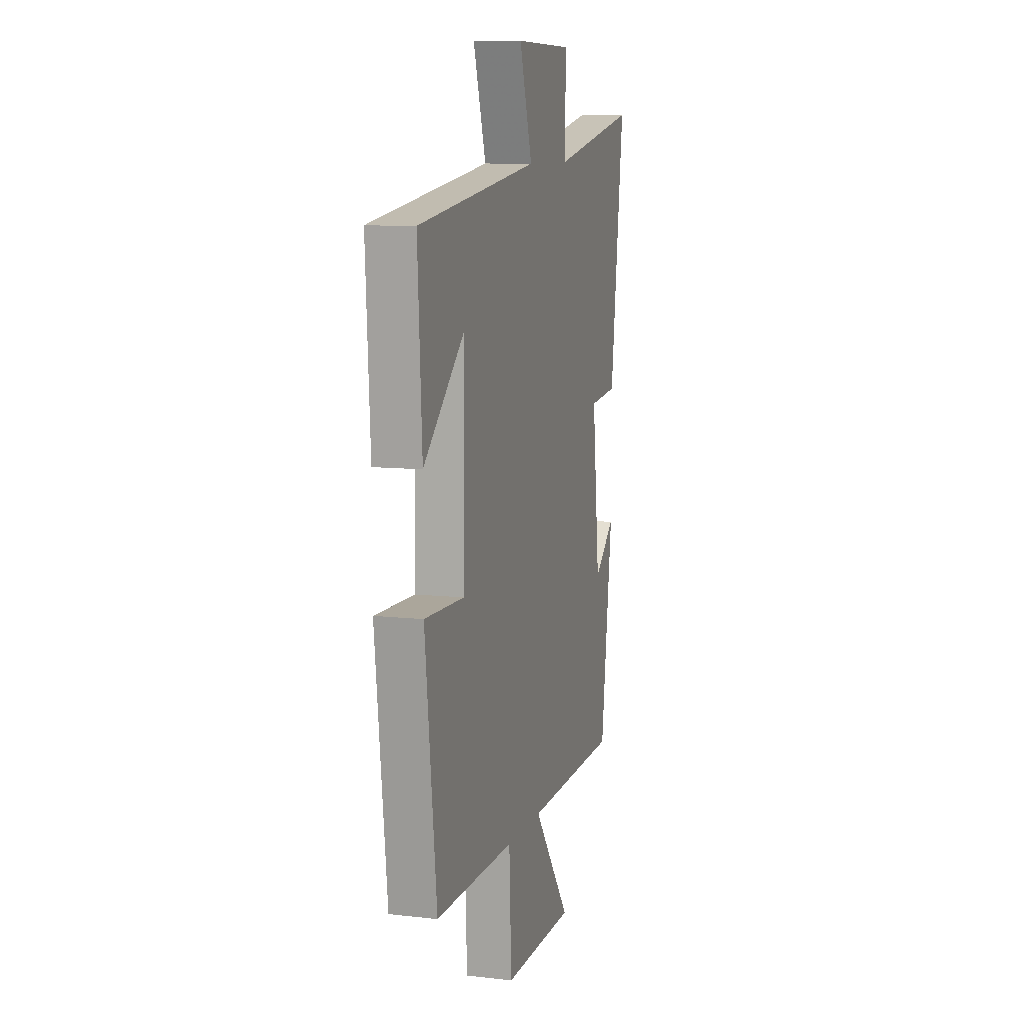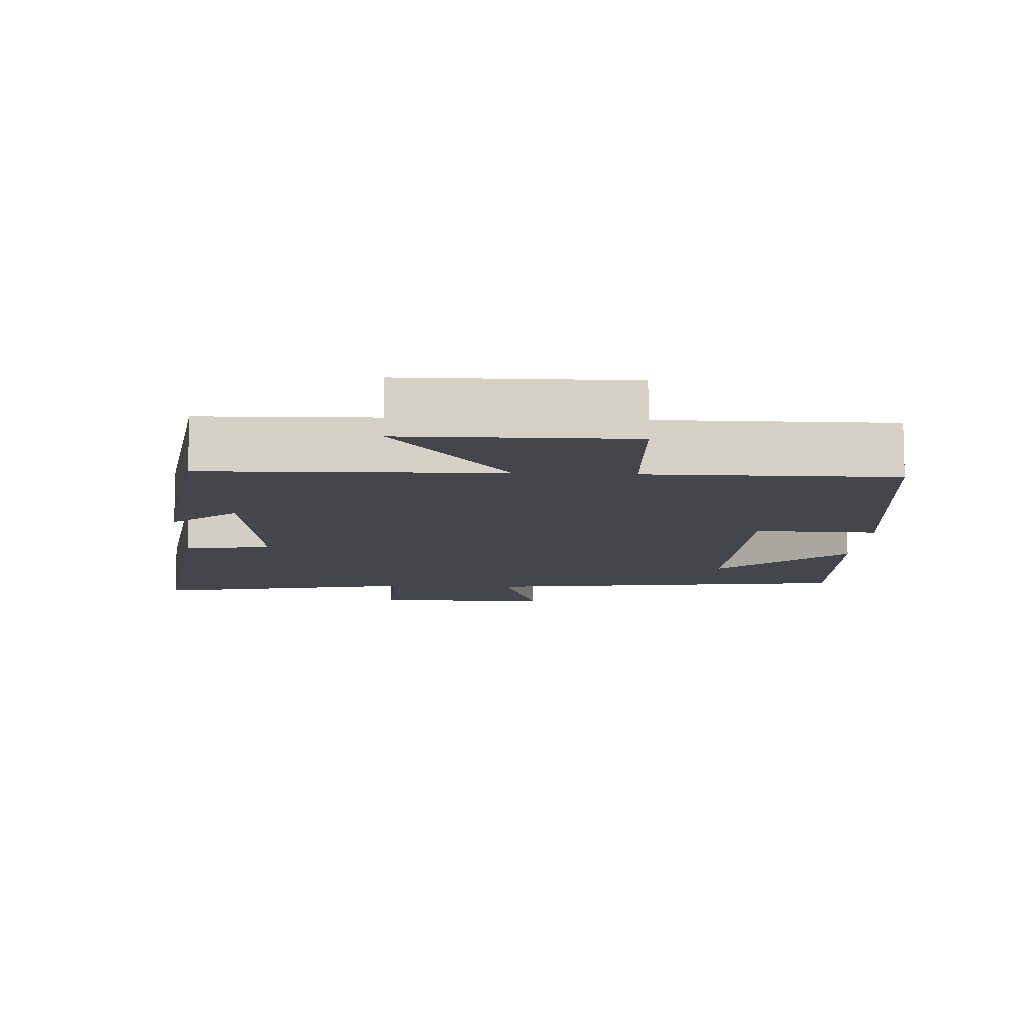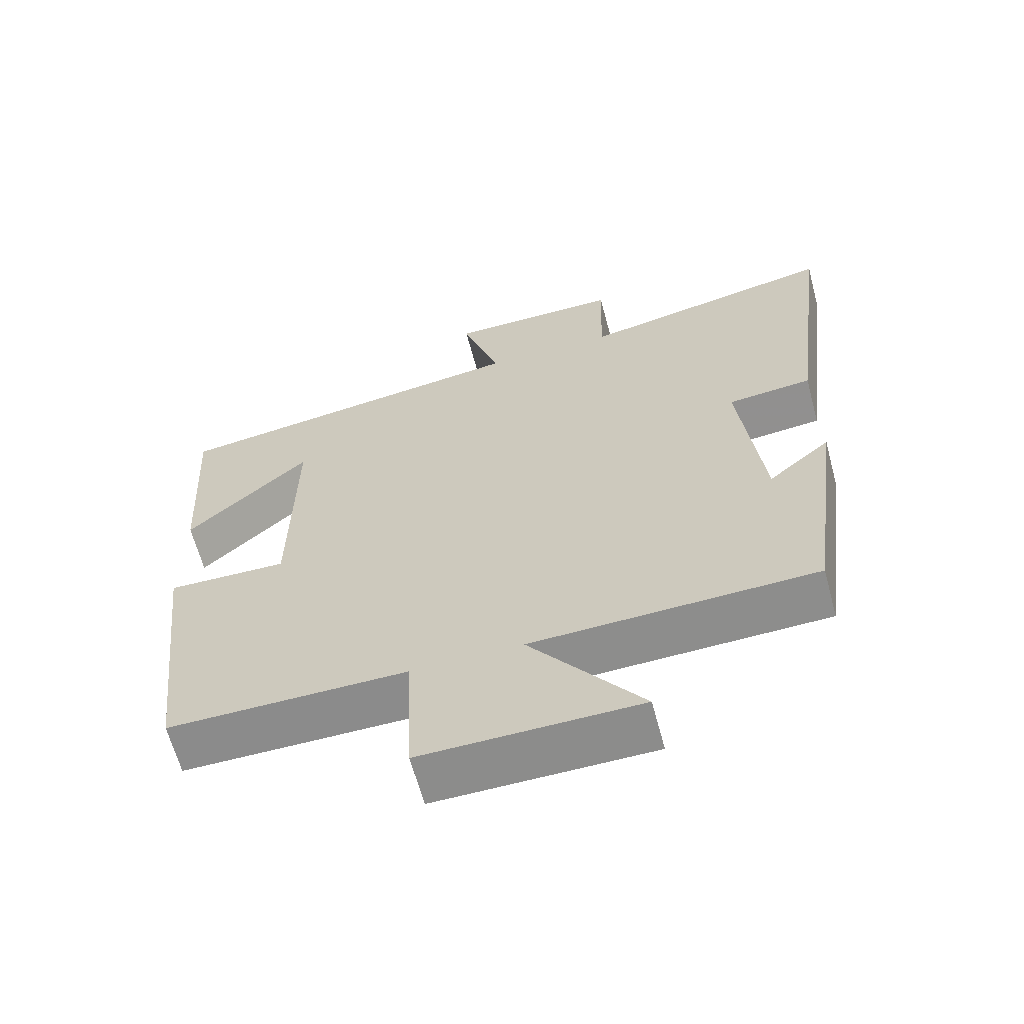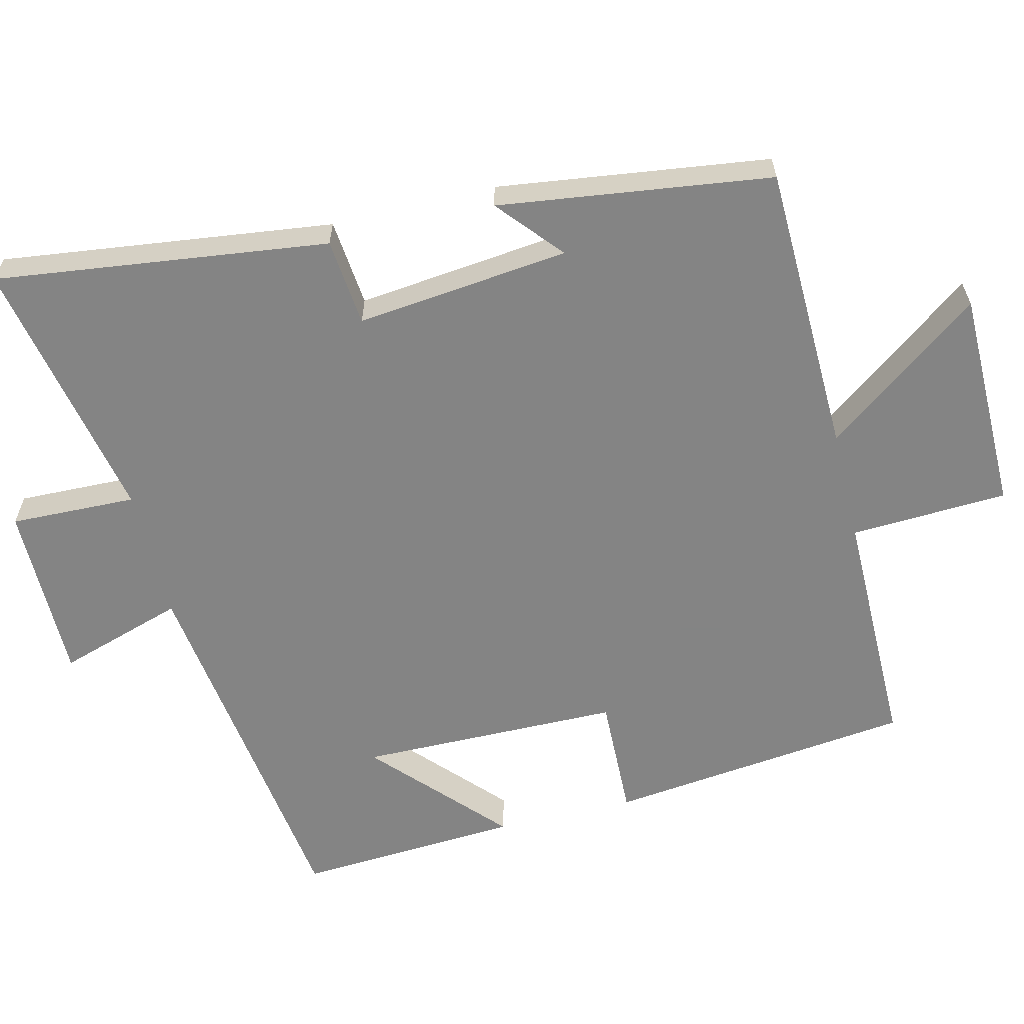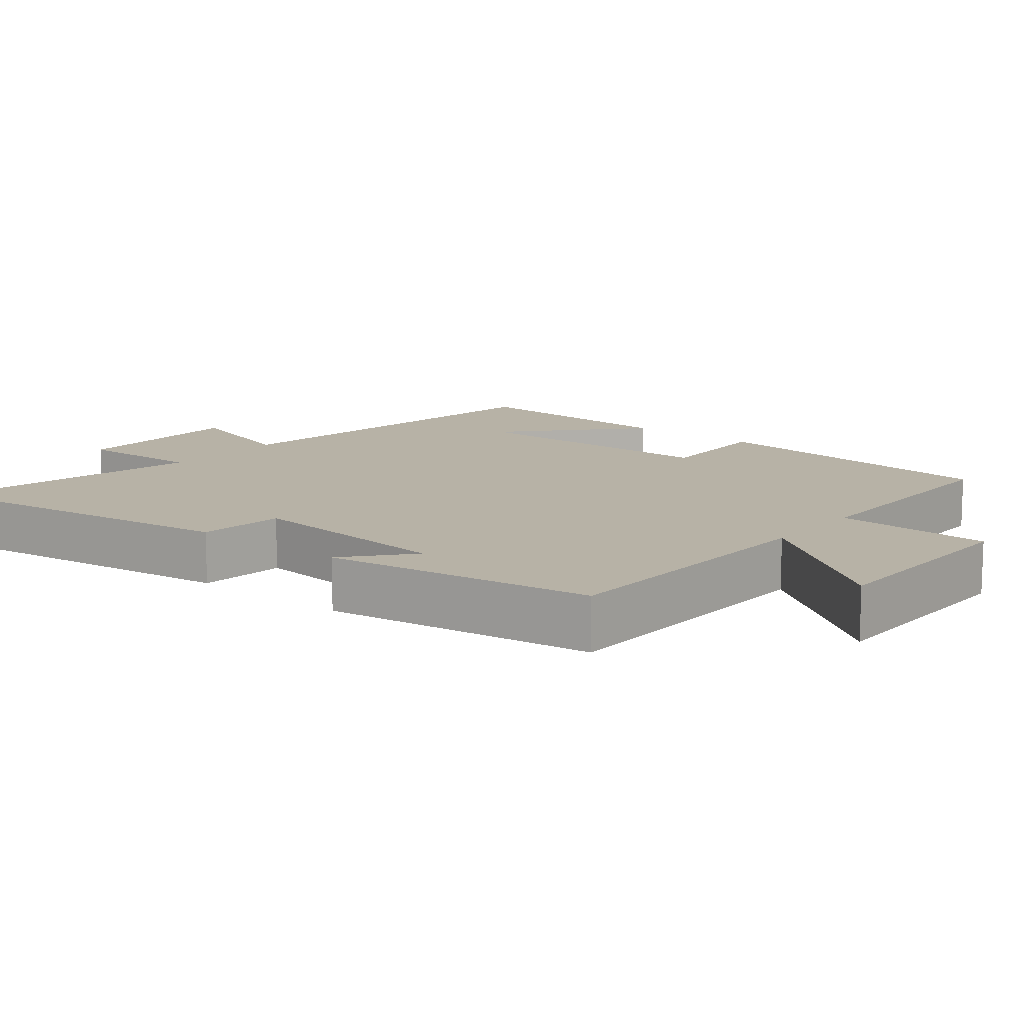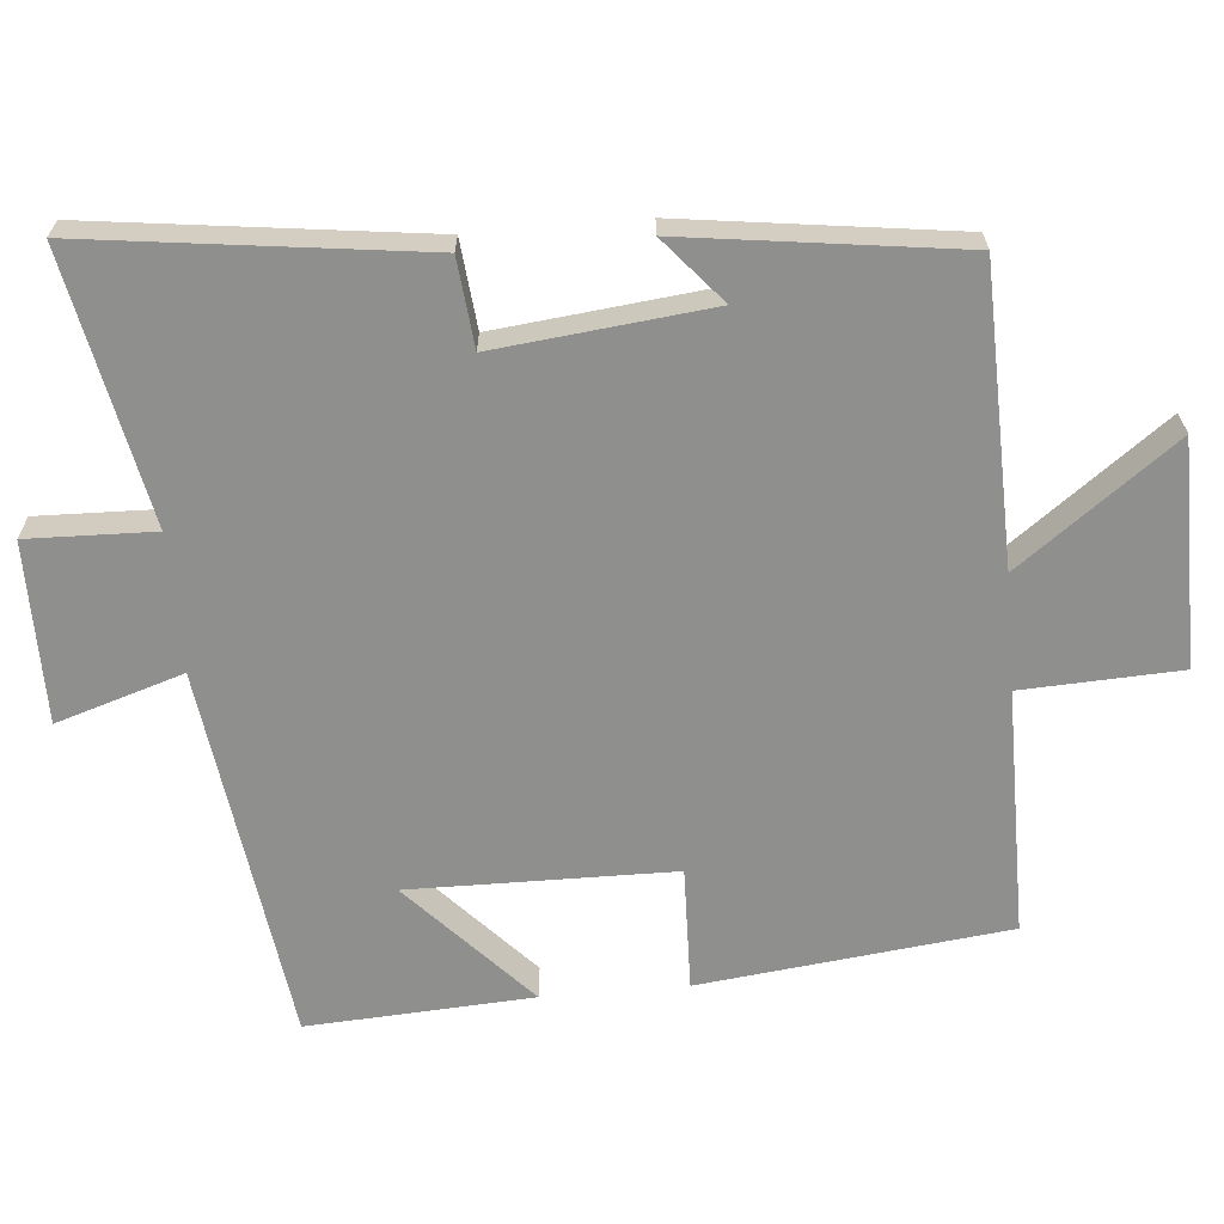
<metadata>
{"format":"obj","ext":"obj","renderer":"f3d","projection":"perspective","resolution":1024,"background":"white","views":[{"elev":9.5,"azim":-73.5,"up":"+Z"},{"elev":-10.0,"azim":176.9,"up":"+Y"},{"elev":-63.9,"azim":15.0,"up":"+Z"},{"elev":-61.3,"azim":103.7,"up":"+Y"},{"elev":12.3,"azim":128.9,"up":"+Y"},{"elev":-65.1,"azim":95.0,"up":"+Y"}]}
</metadata>
<code>
v -0.518 0.07 0.429
v 0 0.07 0.5
v -0.055 0.07 0.674
v 0.193 0.07 0.674
v 0.188 0.07 0.5
v 0.558 0.07 0.575
v 0.5 0.07 0.116
v 0.379 0.07 0.104
v 0.411 0.07 -0.19
v 0.5 0.07 -0.114
v 0.45 0.07 -0.49
v 0.046 0.07 -0.5
v 0.206 0.07 -0.715
v -0.102 0.07 -0.717
v -0.112 0.07 -0.5
v -0.451 0.07 -0.5
v -0.5 0.07 -0.077
v -0.33 0.07 -0.082
v -0.326 0.07 0.28
v -0.5 0.07 0.119
v -0.518 0 0.429
v 0 0 0.5
v -0.055 0 0.674
v 0.193 0 0.674
v 0.188 0 0.5
v 0.558 0 0.575
v 0.5 0 0.116
v 0.379 0 0.104
v 0.411 0 -0.19
v 0.5 0 -0.114
v 0.45 0 -0.49
v 0.046 0 -0.5
v 0.206 0 -0.715
v -0.102 0 -0.717
v -0.112 0 -0.5
v -0.451 0 -0.5
v -0.5 0 -0.077
v -0.33 0 -0.082
v -0.326 0 0.28
v -0.5 0 0.119
f 19 20 1
f 15 16 17 18
f 15 18 19
f 12 13 14 15
f 12 15 19
f 11 12 19
f 9 10 11
f 9 11 19
f 8 9 19 1
f 5 6 7 8
f 2 3 4 5
f 1 2 5 8
f 21 40 39
f 38 37 36 35
f 39 38 35
f 35 34 33 32
f 39 35 32
f 39 32 31
f 31 30 29
f 39 31 29
f 21 39 29 28
f 28 27 26 25
f 25 24 23 22
f 28 25 22 21
f 1 21 22 2
f 2 22 23 3
f 3 23 24 4
f 4 24 25 5
f 5 25 26 6
f 6 26 27 7
f 7 27 28 8
f 8 28 29 9
f 9 29 30 10
f 10 30 31 11
f 11 31 32 12
f 12 32 33 13
f 13 33 34 14
f 14 34 35 15
f 15 35 36 16
f 16 36 37 17
f 17 37 38 18
f 18 38 39 19
f 19 39 40 20
f 20 40 21 1

</code>
